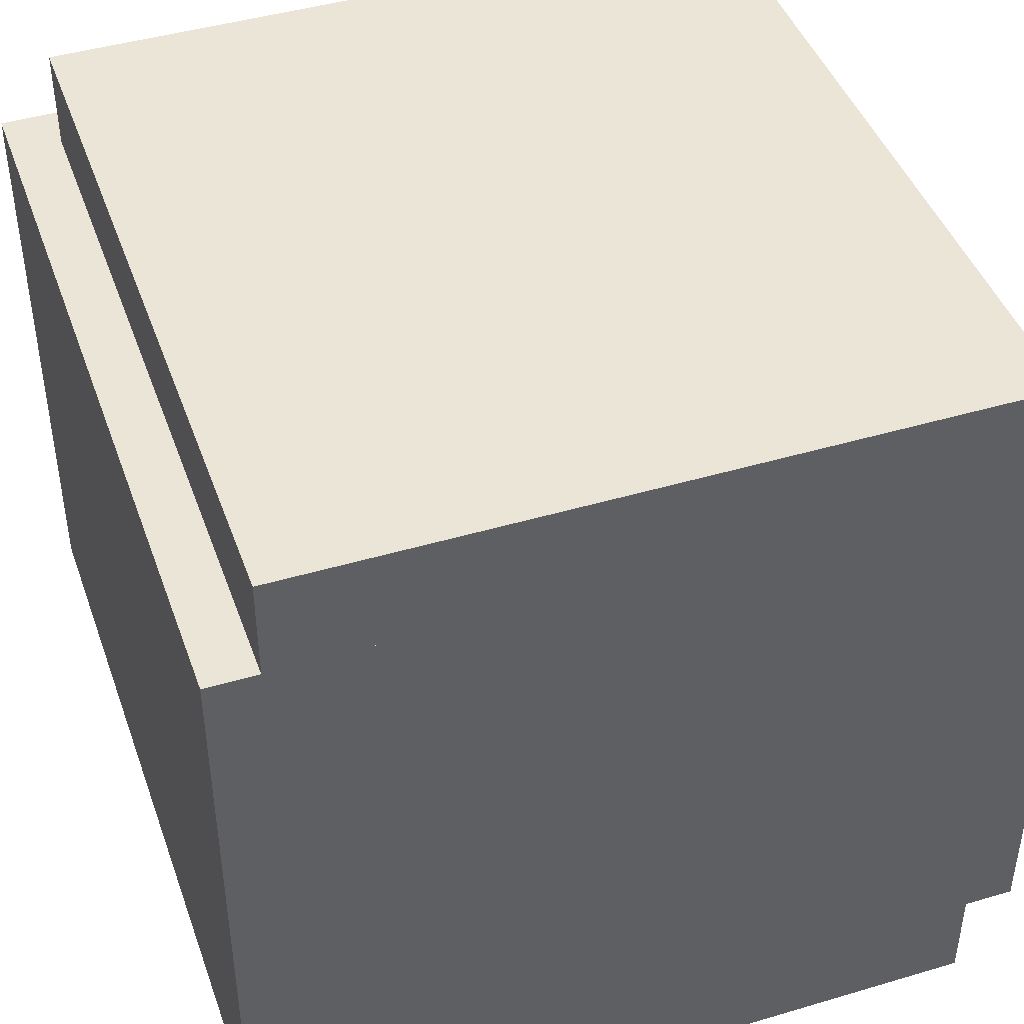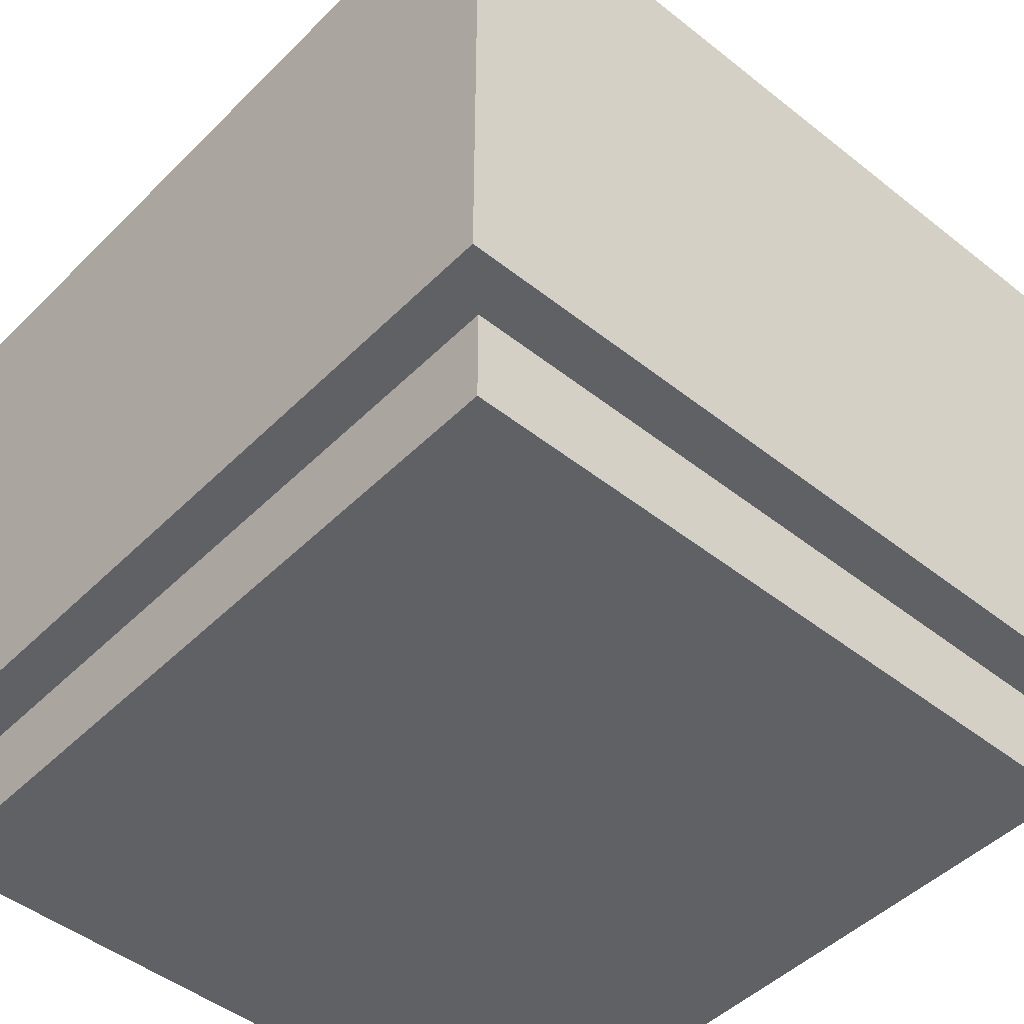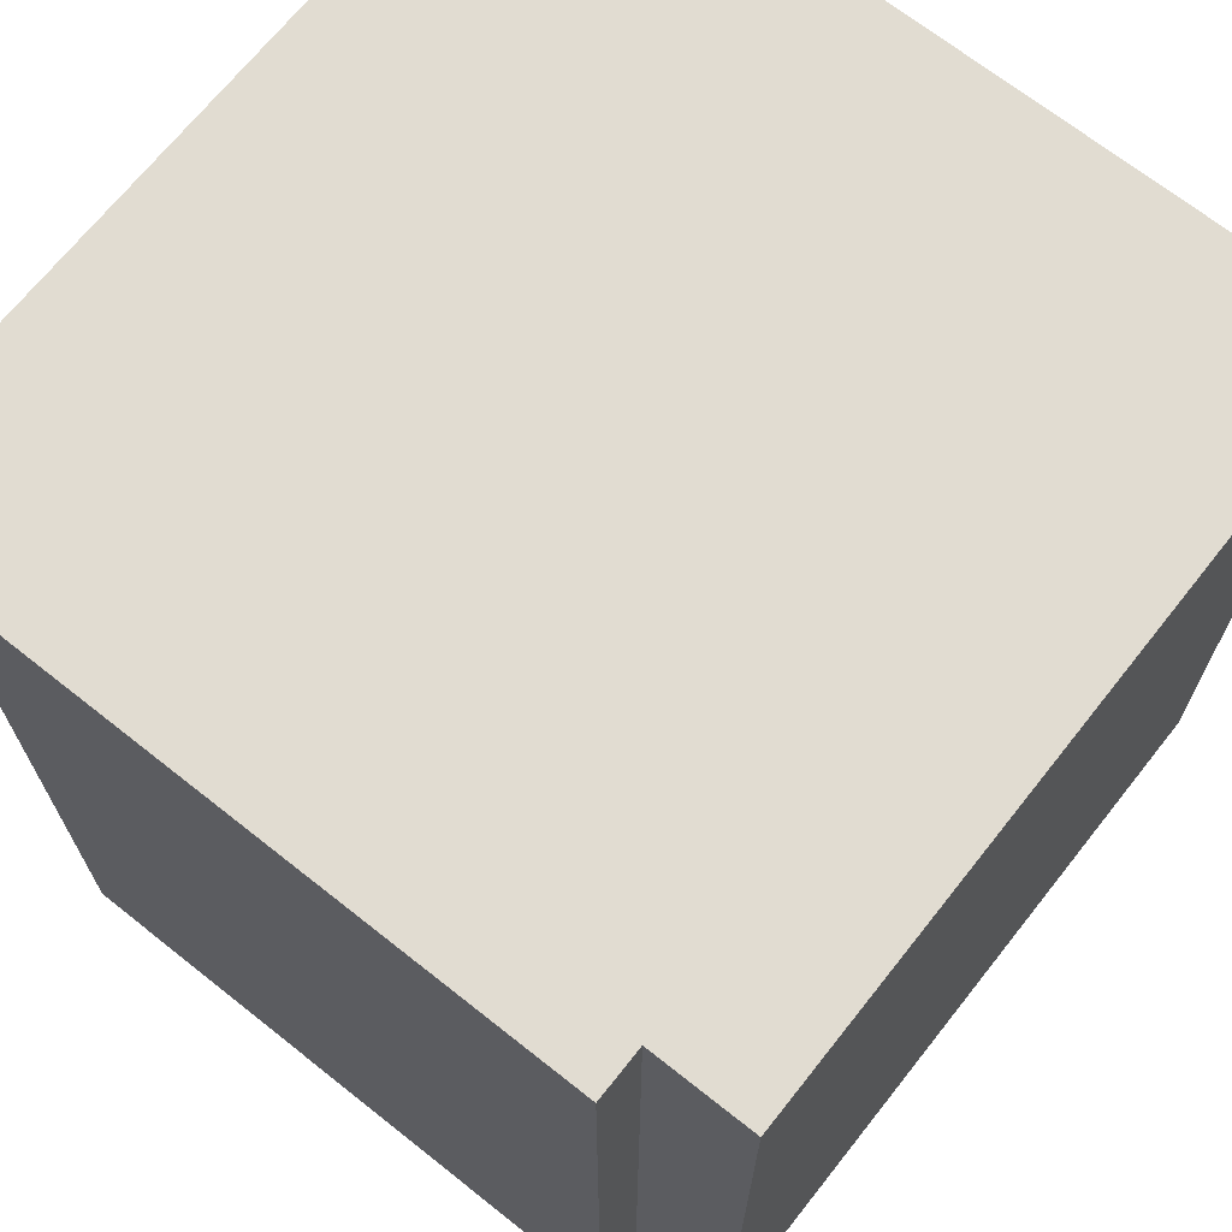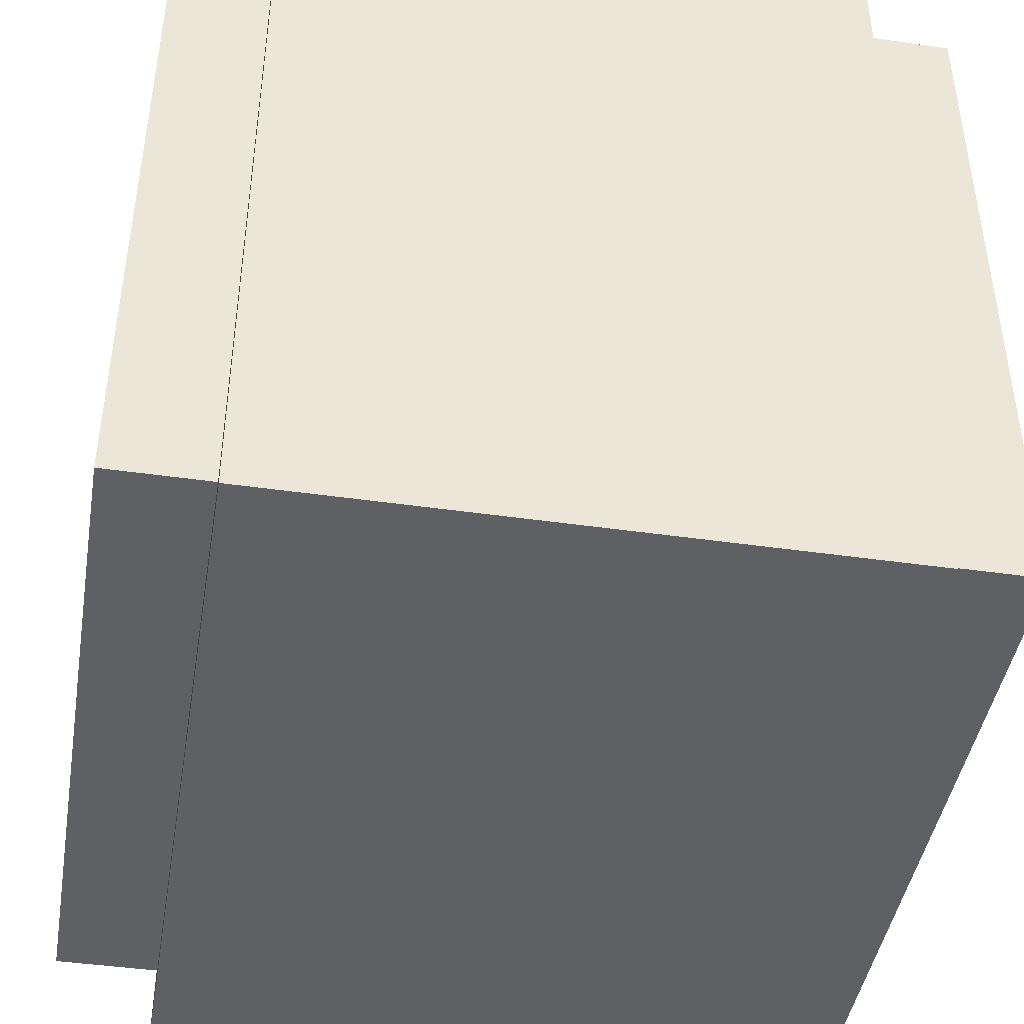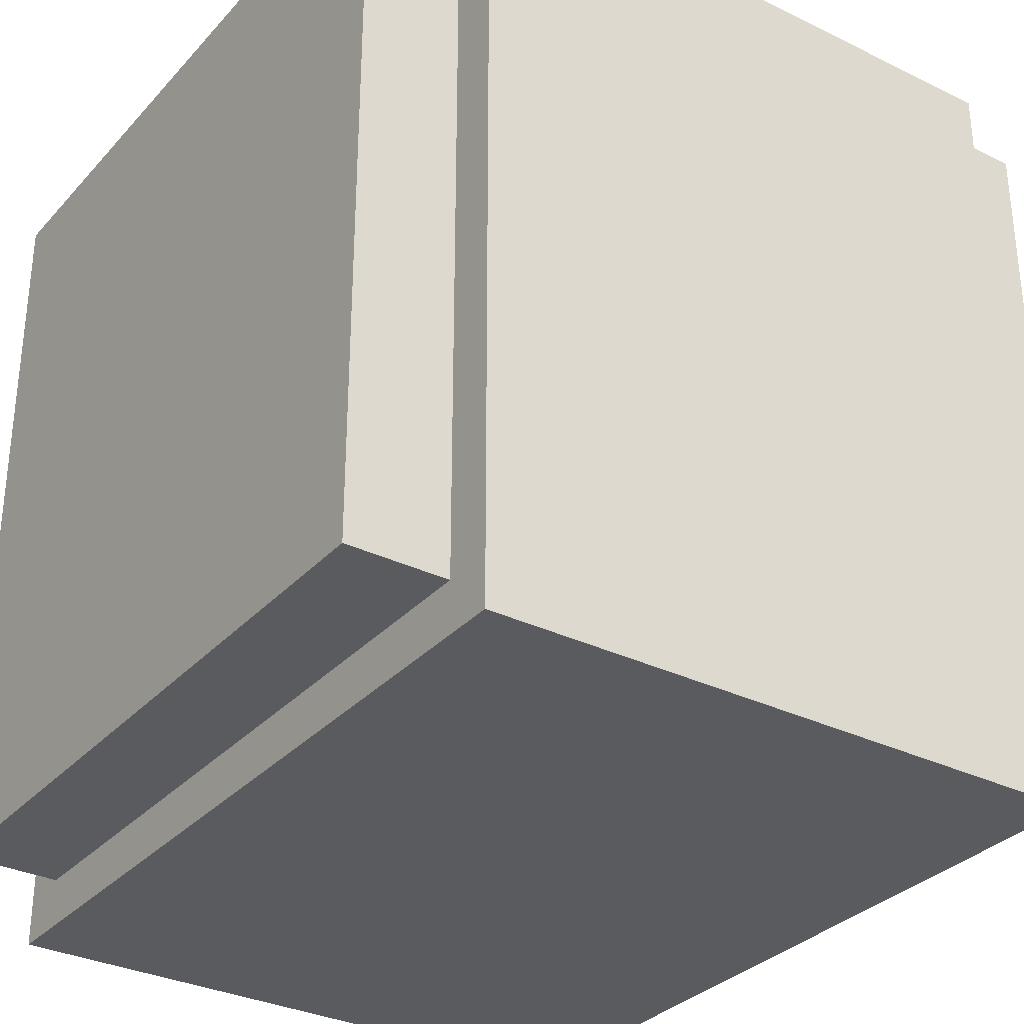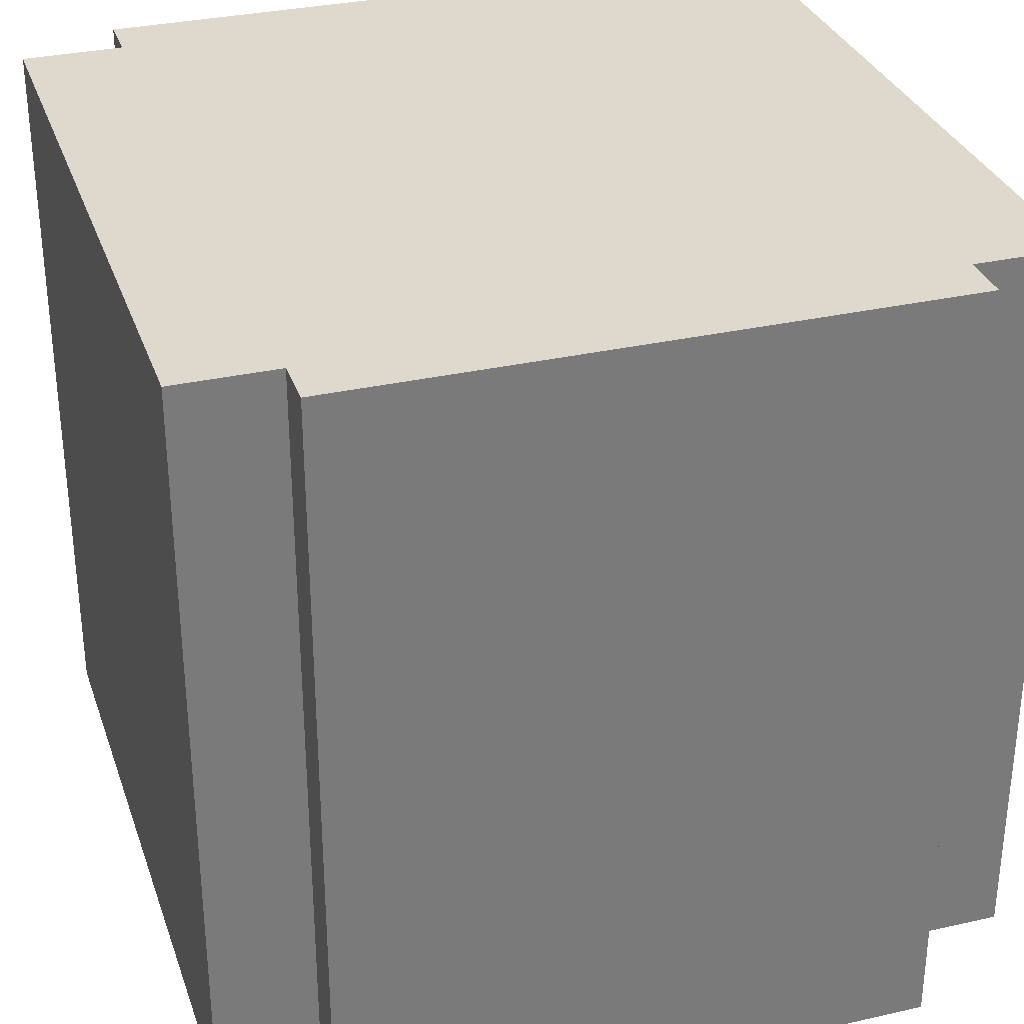
<metadata>
{"format":"obj","ext":"obj","renderer":"f3d","projection":"perspective","resolution":1024,"background":"white","views":[{"elev":44.3,"azim":160.9,"up":"+Z"},{"elev":-47.1,"azim":-41.9,"up":"+Z"},{"elev":69.1,"azim":-51.6,"up":"+Y"},{"elev":-44.2,"azim":-99.5,"up":"+Y"},{"elev":-32.0,"azim":55.5,"up":"+Y"},{"elev":32.0,"azim":72.3,"up":"+Y"}]}
</metadata>
<code>
o music_frame
v 0.5 0.5 0.375
v 0.5 0.5 -0.375
v 0.5 -0.5 0.375
v 0.5 -0.5 -0.375
v -0.5 0.5 0.375
v -0.5 0.5 -0.375
v -0.5 -0.5 0.375
v -0.5 -0.5 -0.375
v 0.4375 0.5 -0.375
v 0.4375 0.5 -0.5
v 0.4375 -0.4375 -0.375
v 0.4375 -0.4375 -0.5
v -0.4375 0.5 -0.375
v -0.4375 0.5 -0.5
v -0.4375 -0.4375 -0.375
v -0.4375 -0.4375 -0.5
v 0.4375 0.5 0.5
v 0.4375 0.5 0.375
v 0.4375 -0.4375 0.5
v 0.4375 -0.4375 0.375
v -0.4375 0.5 0.5
v -0.4375 0.5 0.375
v -0.4375 -0.4375 0.5
v -0.4375 -0.4375 0.375
g stone
f 4 2 1 3
f 7 5 6 8
f 1 2 6 5
f 4 3 7 8
f 3 1 5 7
f 8 6 2 4
g trunk
f 12 10 9 11
f 15 13 14 16
f 9 10 14 13
f 12 11 15 16
f 20 18 17 19
f 23 21 22 24
f 17 18 22 21
f 20 19 23 24
g trunk_top
f 16 14 10 12
f 19 17 21 23

</code>
